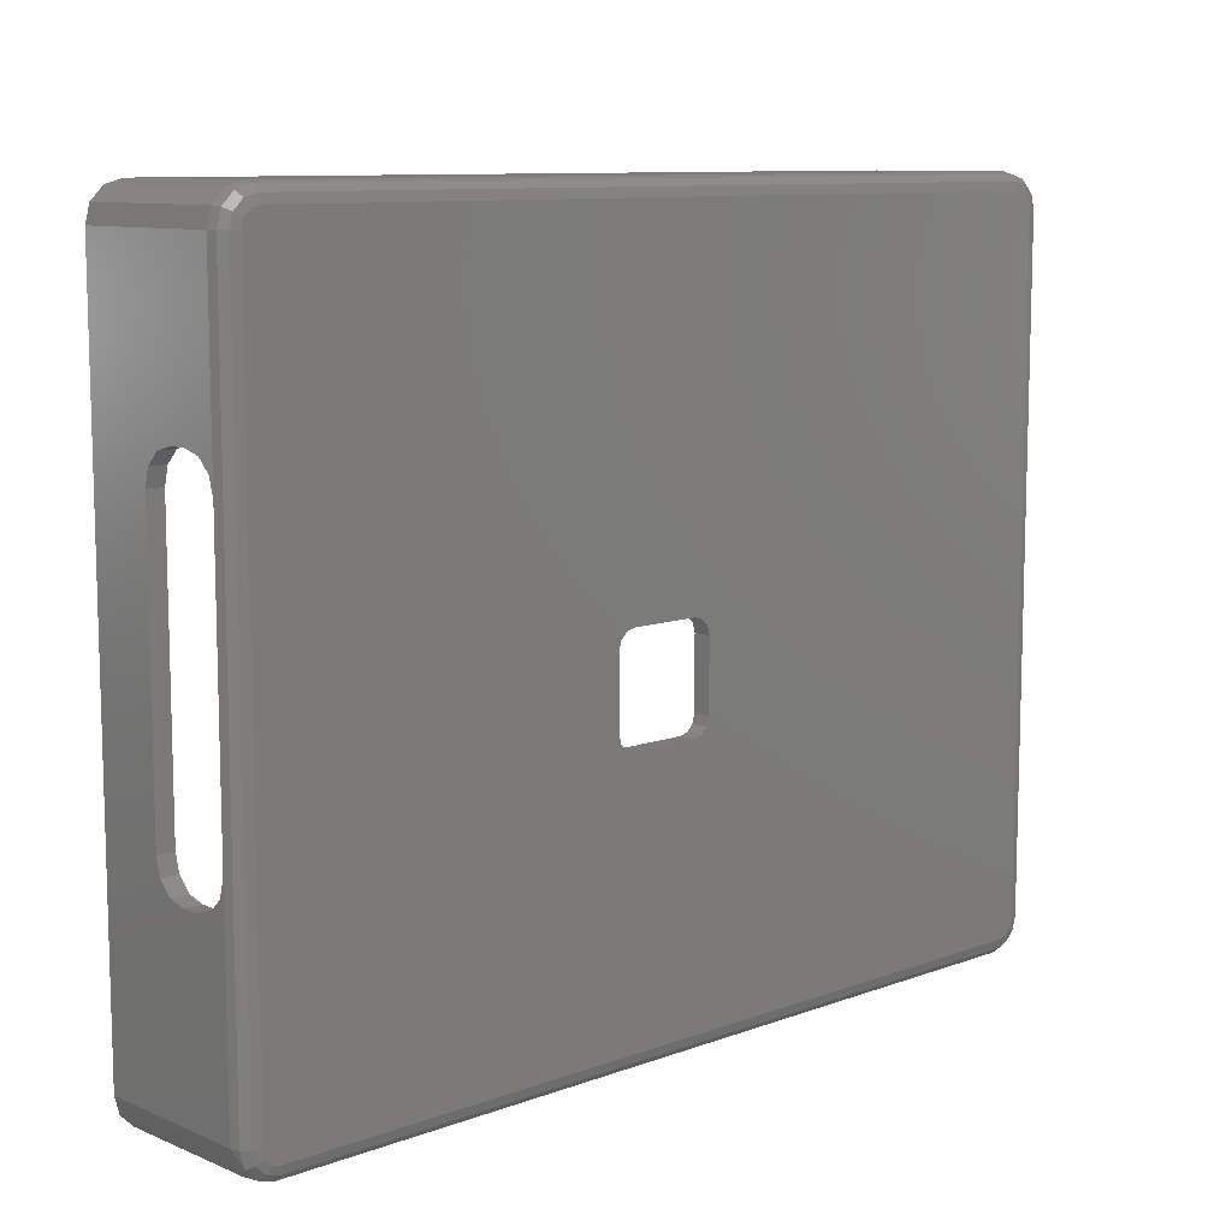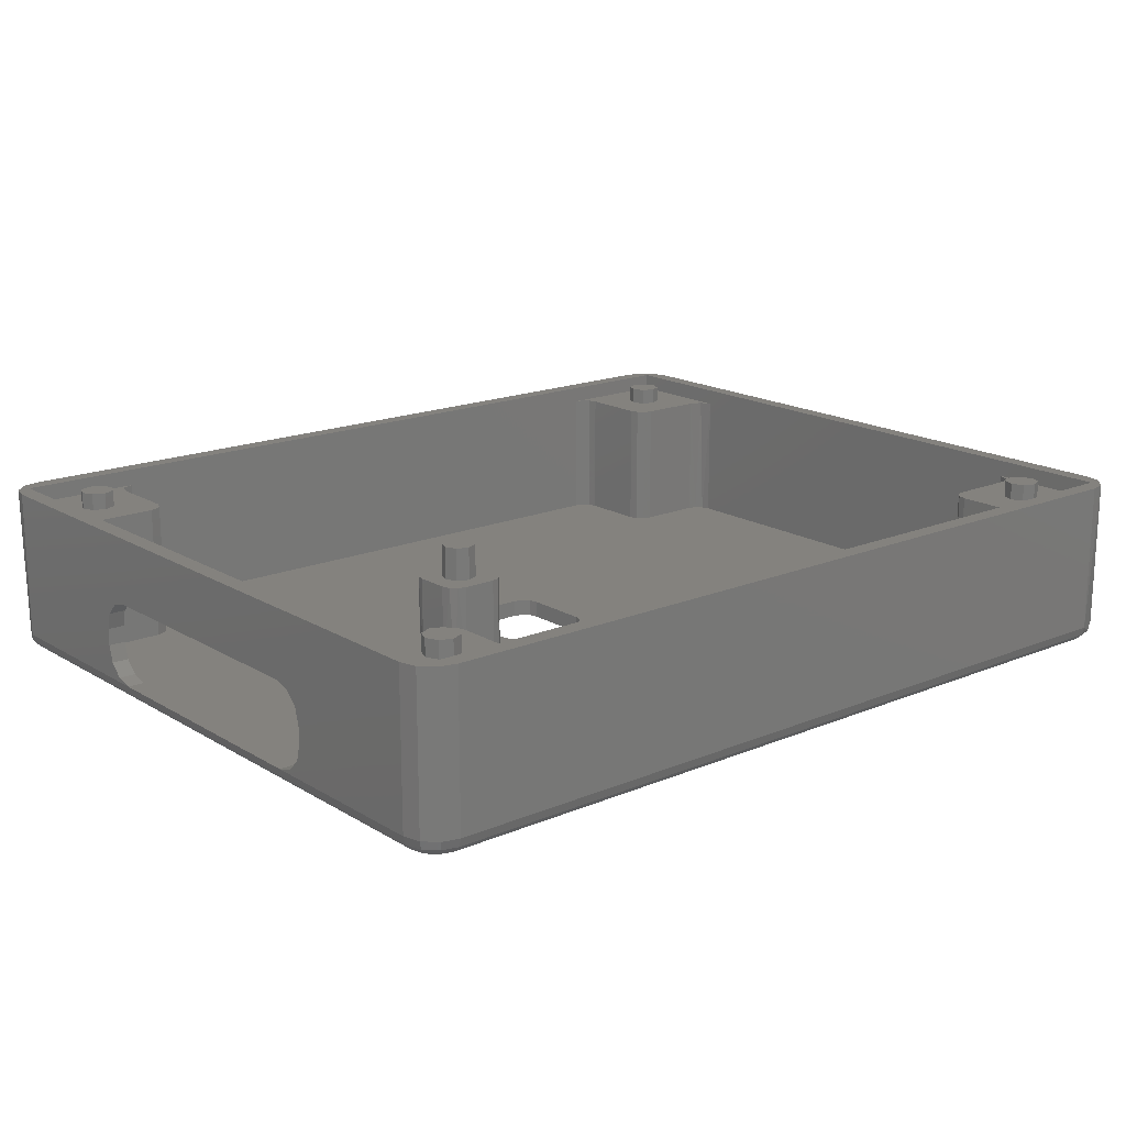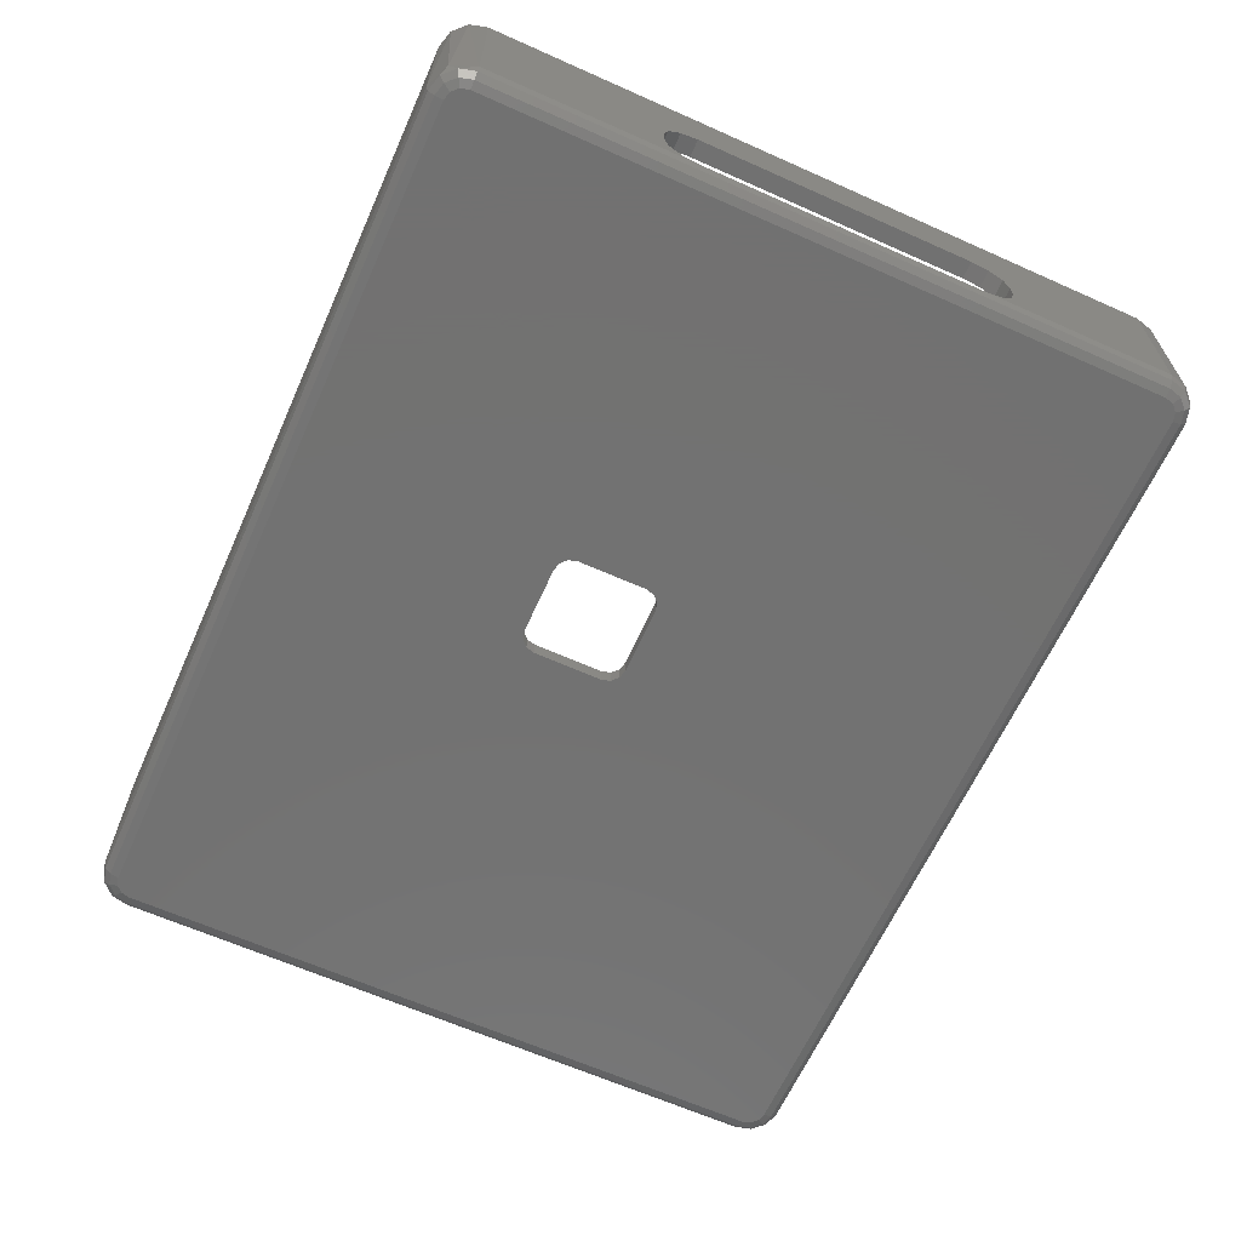
<metadata>
{"format":"stl","ext":"stl","renderer":"f3d","projection":"perspective","resolution":1024,"background":"white","views":[{"elev":9.9,"azim":136.7,"up":"+Y"},{"elev":17.2,"azim":140.0,"up":"+Z"},{"elev":-64.0,"azim":65.8,"up":"+Z"}]}
</metadata>
<code>
# stl→obj: 348 verts, 700 faces
v -19 -19 5
v -19 -21 5
v -18 -20 5
v -18.87 -21.5 5
v -18.5 -21.87 5
v -17.71 -20.71 5
v -18 -22 5
v -16 -22 5
v -17 -21 5
v -15.5 -21.87 5
v -15.13 -21.5 5
v -16.29 -20.71 5
v -15 -21 5
v -15 -19 5
v -16 -20 5
v -15.13 -18.5 5
v -15.5 -18.13 5
v -16.29 -19.29 5
v -16 -18 5
v -18 -18 5
v -17 -19 5
v -18.5 -18.13 5
v -18.87 -18.5 5
v -17.71 -19.29 5
v -16 -20 7
v -17.71 -19.29 7
v -17.71 -20.71 7
v -16.29 -20.71 7
v -17 -21 7
v -18 -20 7
v -17 -19 7
v -16.29 -19.29 7
v -15 -21 0
v -15 -19 0
v -16 -18 0
v -18 -18 0
v -19 -19 0
v -19 -21 0
v -18 -22 0
v -16 -22 0
v -7 8.676e-16 0
v -44 5.369e-15 0
v -18.5 -18.13 0
v -44.5 -0.134 0
v -44.87 -0.5 0
v -45 -5 0
v -45.13 -5.5 0
v -26.5 -20.13 0
v -45.5 -5.866 0
v -46 -6 0
v -27 -21 0
v -50 -6 0
v -50.5 -6.134 0
v -51 -7 0
v -50.87 -6.5 0
v -50.87 -34.5 0
v -50.5 -34.87 0
v -50 -35 0
v -46 -35 0
v -45.5 -35.13 0
v -45.13 -35.5 0
v -45 -36 0
v -26.87 -25.5 0
v -45 -40 0
v -44.87 -40.5 0
v -44 -41 0
v -44.5 -40.87 0
v -6.293 -40.71 0
v -6 -40 0
v -7 -41 0
v -5.707 -35.29 0
v -5 -35 0
v -15.29 -21.71 0
v -1 -35 0
v -0.5 -34.87 0
v -0.134 -34.5 0
v -4.182e-15 -34 0
v -3.45e-15 -28 -8.882e-16
v 1 -28 -6.818e-16
v 1 -12 -5.985e-16
v -1.016e-15 -7 0
v -0.2929 -6.293 0
v -1 -6 0
v -5 -6 0
v -5.5 -5.866 0
v -1.478e-15 -12 -7.772e-16
v -5.866 -5.5 0
v -6 -5 0
v -6 -1 0
v -6.293 -0.2929 0
v -18.5 -21.87 0
v -21 -25 0
v -18.87 -21.5 0
v -21 -21 0
v -18.87 -18.5 0
v -21.5 -20.13 0
v -15.29 -18.29 0
v -26 -20 0
v -22 -20 0
v -21.13 -20.5 0
v -21.13 -25.5 0
v -21.5 -25.87 0
v -6 -36 0
v -22 -26 0
v -26 -26 0
v -26.5 -25.87 0
v -27 -25 0
v -26.87 -20.5 0
v -45 -1 0
v -51 -34 0
v -44.5 -0.134 8
v -45 -1 8
v -44.87 -0.5 8
v -44 5.359e-15 8
v -45 -5 8
v -45.5 -5.866 8
v -46 -6 8
v -45.13 -5.5 8
v -50 -6 8
v -50.71 -6.293 8
v -51 -7 8
v -51 -41 9
v -51 -41 8
v -51 -34 8
v -51 6.246e-15 8
v -51 6.246e-15 9
v -50 -35 8
v -50.71 -34.71 8
v -46 -35 8
v -45.13 -35.5 8
v -45 -36 8
v -45.5 -35.13 8
v -45 -40 8
v -44.5 -40.87 8
v -44 -41 8
v -44.87 -40.5 8
v -5.021e-15 -41 9
v -6.063e-15 -41 8
v -7 -41 8
v -6.293 -40.71 8
v -6 -40 8
v -6 -36 8
v -5.707 -35.29 8
v -5 -35 8
v -1 -35 8
v -0.134 -34.5 8
v -4.191e-15 -34 8
v -0.5 -34.87 8
v 0 0 9
v 0 0 8
v -1.095e-15 -7 8
v -3.573e-15 -29 0.2679
v -3.718e-15 -30 2
v -3.663e-15 -29.73 1
v -3.663e-15 -29.73 4
v -3.718e-15 -30 3
v -3.47e-15 -28 5
v -3.573e-15 -29 4.732
v -1.355e-15 -11 4.732
v -1.487e-15 -12 5
v -1.239e-15 -10 3
v -1.265e-15 -10.27 4
v -1.265e-15 -10.27 1
v -1.239e-15 -10 2
v -1.355e-15 -11 0.2679
v 1 -29 0.2679
v 1 -30 2
v 1 -29.73 1
v 1 -40 9
v 1 -40 -2.954e-17
v 1 -30 3
v 1 -29.73 4
v 1 -29 4.732
v 1 -28 5
v 1 -12 5
v 1 -1 9
v 1 -11 4.732
v 1 -10.27 4
v 1 -10 3
v 1 -10 2
v 1 -1 4.839e-16
v 1 -10.27 1
v 1 -11 0.2679
v -0.134 -6.5 8
v -0.5 -6.134 8
v -1 -6 8
v -5 -6 8
v -5.866 -5.5 8
v -6 -5 8
v -5.5 -5.866 8
v -6 -1 8
v -6.5 -0.134 8
v -7 8.727e-16 8
v -6.134 -0.5 8
v -26 -20 -1
v -22 -20 -1
v -21.13 -20.5 -1
v -21 -21 -1
v -21.5 -20.13 -1
v -21 -25 -1
v -21.5 -25.87 -1
v -22 -26 -1
v -21.13 -25.5 -1
v -26 -26 -1
v -26.87 -25.5 -1
v -27 -25 -1
v -26.5 -25.87 -1
v -27 -21 -1
v -26.5 -20.13 -1
v -26.87 -20.5 -1
v -47 -3 8
v -49 -3 8
v -47.29 -3.707 8
v -48 -4 8
v -48.71 -3.707 8
v -48.71 -2.293 8
v -48 -2 8
v -47.29 -2.293 8
v -52 -1 9
v -52 -40 9
v -51.73 -41 9
v -51 -41.73 9
v -1 -42 9
v -9.772e-15 -41.73 9
v 0.7321 -41 9
v 0.7321 -1.093e-14 9
v -1.454e-15 0.7321 9
v -1 1 9
v -50 1 9
v -51 0.7321 9
v -51.73 -1.094e-13 9
v -50 -42 9
v -48 -39 8
v -47 -38 8
v -47.29 -38.71 8
v -48.71 -38.71 8
v -49 -38 8
v -48.71 -37.29 8
v -48 -37 8
v -47.29 -37.29 8
v -3 -37 8
v -2.293 -37.29 8
v -2 -38 8
v -2.293 -38.71 8
v -3 -39 8
v -3.707 -38.71 8
v -4 -38 8
v -3.707 -37.29 8
v -3 -2 8
v -3 -4 8
v -2.293 -3.707 8
v -3.707 -3.707 8
v -4 -3 8
v -3.707 -2.293 8
v -2.293 -2.293 8
v -2 -3 8
v -1 1 4.744e-16
v -50 1 1.691e-16
v -50 -42 4.02e-17
v -1 -42 2.067e-16
v -1 -6.902e-15 -1
v -0.134 -0.5 -1
v -3.663e-17 -1 -1
v -0.5 -0.134 -1
v -51 -1 -1
v -50.87 -0.5 -1
v -50.5 -0.134 -1
v -50 -41 -1
v -50.87 -40.5 -1
v -51 -40 -1
v -50.5 -40.87 -1
v -1 -41 -1
v -0.134 -40.5 -1
v -0.5 -40.87 -1
v -7.111e-15 -40 -1
v -50 -1.095e-13 -1
v -47 -3 9
v -48.71 -2.293 9
v -48.71 -3.707 9
v -47.29 -3.707 9
v -48 -4 9
v -49 -3 9
v -48 -2 9
v -47.29 -2.293 9
v -52 -1 1.245e-17
v -52 -40 -1.957e-16
v -47 -38 9
v -48.71 -37.29 9
v -48.71 -38.71 9
v -47.29 -38.71 9
v -48 -39 9
v -49 -38 9
v -48 -37 9
v -47.29 -37.29 9
v -2 -38 9
v -3.707 -37.29 9
v -3.707 -38.71 9
v -2.293 -38.71 9
v -3 -39 9
v -4 -38 9
v -3 -37 9
v -2.293 -37.29 9
v -2 -3 9
v -3.707 -2.293 9
v -3.707 -3.707 9
v -2.293 -3.707 9
v -3 -4 9
v -4 -3 9
v -3 -2 9
v -2.293 -2.293 9
v 1.61e-15 0.7321 1.776e-15
v 0.7321 -1.343e-14 8.882e-16
v 0.4142 -41.41 0
v -51.41 0.4142 0
v -51.73 -41 0
v -51 -41.73 8.882e-16
v 0.866 -1 -0.5
v 0.5 -40 -0.866
v 0.866 -40 -0.5
v 0.5 -1 -0.866
v 0.616 -0.06699 -0.5
v 0.299 -0.25 -0.866
v -0.25 0.299 -0.866
v -0.06699 0.616 -0.5
v -1 0.866 -0.5
v -1 0.5 -0.866
v -50 0.866 -0.5
v -50 0.5 -0.866
v -50.93 0.616 -0.5
v -50.75 0.299 -0.866
v -51.3 -0.25 -0.866
v -51.62 -0.06699 -0.5
v -51.5 -1 -0.866
v -51.87 -1 -0.5
v -51.87 -40 -0.5
v -51.5 -40 -0.866
v -51.62 -40.93 -0.5
v -51.3 -40.75 -0.866
v -50.75 -41.3 -0.866
v -50.93 -41.62 -0.5
v -50 -41.87 -0.5
v -50 -41.5 -0.866
v -1 -41.87 -0.5
v -1 -41.5 -0.866
v -0.06699 -41.62 -0.5
v -0.25 -41.3 -0.866
v 0.299 -40.75 -0.866
v 0.616 -40.93 -0.5
f 1 2 3
f 4 5 6
f 7 8 9
f 10 11 12
f 13 14 15
f 16 17 18
f 19 20 21
f 22 23 24
f 18 15 14
f 12 9 8
f 6 3 2
f 24 21 20
f 1 3 24
f 7 9 6
f 13 15 12
f 19 21 18
f 18 14 16
f 1 24 23
f 2 4 6
f 8 10 12
f 17 19 18
f 6 5 7
f 24 20 22
f 11 13 12
f 25 15 18
f 21 24 26
f 3 6 27
f 9 12 28
f 15 25 12
f 29 27 6
f 30 26 24
f 31 32 18
f 25 18 32
f 9 28 29
f 29 6 9
f 18 21 31
f 25 28 12
f 26 31 21
f 30 24 3
f 27 30 3
f 14 13 33
f 34 14 33
f 35 36 20
f 19 35 20
f 37 38 2
f 1 37 2
f 8 7 39
f 40 8 39
f 28 25 32
f 31 26 32
f 27 29 28
f 32 26 28
f 26 30 27
f 28 26 27
f 41 42 43
f 44 45 42
f 46 47 48
f 49 50 51
f 52 53 54
f 55 54 53
f 56 57 58
f 59 60 51
f 61 62 63
f 64 65 66
f 67 66 65
f 68 69 70
f 71 72 73
f 74 75 76
f 77 78 72
f 79 80 78
f 81 82 83
f 84 85 86
f 87 88 35
f 89 90 41
f 39 91 92
f 93 38 94
f 37 95 96
f 43 36 41
f 35 97 87
f 34 33 78
f 73 40 71
f 98 99 43
f 96 100 37
f 94 92 93
f 101 102 103
f 104 105 70
f 106 63 62
f 107 51 60
f 108 48 47
f 42 45 109
f 51 50 59
f 56 58 110
f 70 69 103
f 77 72 74
f 81 83 84
f 35 88 36
f 92 91 93
f 41 36 88
f 34 78 86
f 71 40 101
f 43 99 95
f 103 102 70
f 70 105 66
f 108 47 49
f 110 58 59
f 41 88 89
f 101 40 92
f 66 105 106
f 92 40 39
f 109 46 42
f 54 110 59
f 62 64 66
f 76 77 74
f 86 81 84
f 38 37 100
f 33 73 78
f 99 96 95
f 102 104 70
f 51 108 49
f 46 48 98
f 73 72 78
f 86 85 97
f 87 97 85
f 106 62 66
f 59 50 54
f 86 78 80
f 46 98 42
f 42 98 43
f 50 52 54
f 103 71 101
f 100 94 38
f 61 63 107
f 86 97 34
f 60 61 107
f 111 44 42
f 112 109 45
f 44 111 113
f 111 42 114
f 113 45 44
f 113 112 45
f 46 109 112
f 115 46 112
f 50 116 117
f 47 115 118
f 115 47 46
f 49 116 50
f 49 118 116
f 49 47 118
f 52 50 117
f 119 52 117
f 55 120 121
f 53 52 119
f 121 54 55
f 120 53 119
f 120 55 53
f 122 123 124
f 121 125 126
f 121 110 54
f 122 121 126
f 121 124 110
f 124 121 122
f 124 56 110
f 127 58 57
f 56 124 128
f 57 56 128
f 57 128 127
f 127 129 59
f 58 127 59
f 62 130 131
f 60 129 132
f 129 60 59
f 61 130 62
f 61 132 130
f 61 60 132
f 131 133 64
f 62 131 64
f 67 134 135
f 64 133 136
f 134 67 65
f 67 135 66
f 65 136 134
f 65 64 136
f 137 138 139
f 135 123 122
f 139 70 66
f 137 135 122
f 139 66 135
f 139 135 137
f 140 68 70
f 68 141 69
f 140 70 139
f 68 140 141
f 141 142 103
f 69 141 103
f 71 143 144
f 143 103 142
f 71 144 72
f 143 71 103
f 74 72 144
f 145 74 144
f 77 146 147
f 75 145 148
f 145 75 74
f 76 146 77
f 76 148 146
f 76 75 148
f 149 150 151
f 147 138 137
f 152 78 77
f 77 153 154
f 147 155 156
f 147 157 158
f 151 159 160
f 151 161 162
f 81 163 164
f 81 86 165
f 137 149 151
f 152 77 154
f 155 147 158
f 159 151 162
f 163 81 165
f 156 77 147
f 151 160 157
f 161 151 81
f 156 153 77
f 147 137 151
f 157 147 151
f 81 164 161
f 166 79 78
f 153 167 168
f 166 152 154
f 152 166 78
f 154 168 166
f 154 153 168
f 169 170 171
f 79 166 170
f 167 171 170
f 172 173 169
f 174 175 176
f 177 178 176
f 179 180 181
f 182 183 181
f 80 181 183
f 169 171 172
f 169 173 174
f 177 176 175
f 182 181 180
f 166 168 170
f 178 179 176
f 176 169 174
f 179 181 176
f 168 167 170
f 182 180 164
f 86 80 183
f 182 163 165
f 163 182 164
f 165 183 182
f 165 86 183
f 184 82 81
f 185 186 83
f 81 151 184
f 82 185 83
f 82 184 185
f 186 187 84
f 83 186 84
f 88 188 189
f 85 187 190
f 187 85 84
f 87 188 88
f 87 190 188
f 87 85 190
f 189 191 89
f 88 189 89
f 41 192 193
f 89 191 194
f 192 41 90
f 194 192 90
f 194 90 89
f 126 125 114
f 193 150 149
f 193 42 41
f 114 193 149
f 126 114 149
f 193 114 42
f 195 196 99
f 195 99 98
f 197 198 94
f 99 196 199
f 197 100 96
f 100 197 94
f 96 199 197
f 96 99 199
f 198 200 92
f 198 92 94
f 201 202 104
f 92 200 203
f 201 102 101
f 102 201 104
f 101 203 201
f 101 92 203
f 202 204 105
f 202 105 104
f 205 206 107
f 105 204 207
f 205 63 106
f 63 205 107
f 106 207 205
f 106 105 207
f 206 208 51
f 206 51 107
f 209 195 98
f 51 208 210
f 209 48 108
f 48 209 98
f 108 210 209
f 108 51 210
f 115 112 211
f 113 111 125
f 114 125 111
f 120 119 212
f 117 116 115
f 118 115 116
f 213 214 117
f 215 212 119
f 216 217 125
f 115 211 213
f 120 212 125
f 213 117 115
f 216 125 212
f 112 113 217
f 121 120 125
f 214 215 119
f 211 112 218
f 125 217 113
f 218 112 217
f 119 117 214
f 219 220 122
f 221 222 122
f 223 224 137
f 225 169 137
f 176 226 149
f 227 228 149
f 229 230 126
f 231 219 126
f 122 126 219
f 149 137 176
f 221 122 220
f 225 137 224
f 126 230 231
f 222 232 122
f 226 227 149
f 137 122 223
f 137 169 176
f 223 122 232
f 228 229 149
f 229 126 149
f 123 135 134
f 136 133 233
f 131 130 129
f 132 129 130
f 128 124 123
f 234 235 133
f 233 236 123
f 237 238 127
f 239 240 129
f 136 233 123
f 131 129 240
f 234 133 131
f 237 127 128
f 136 123 134
f 129 127 239
f 235 233 133
f 238 239 127
f 123 236 237
f 237 128 123
f 240 234 131
f 145 144 241
f 143 142 144
f 140 139 138
f 147 146 138
f 242 243 145
f 244 245 138
f 246 247 141
f 248 241 144
f 145 241 242
f 138 146 148
f 138 245 140
f 248 144 142
f 248 142 247
f 142 141 247
f 148 145 243
f 245 246 141
f 138 148 243
f 245 141 140
f 243 244 138
f 164 179 161
f 179 164 180
f 177 175 160
f 161 179 178
f 177 159 162
f 159 177 160
f 162 178 177
f 162 161 178
f 175 174 157
f 175 157 160
f 172 171 156
f 157 174 173
f 172 155 158
f 155 172 156
f 158 173 172
f 158 157 173
f 171 167 153
f 171 153 156
f 150 193 192
f 194 191 249
f 189 188 190
f 187 186 250
f 185 184 150
f 151 150 184
f 251 250 186
f 252 253 189
f 254 249 191
f 150 192 194
f 187 250 252
f 252 189 187
f 254 191 253
f 253 191 189
f 190 187 189
f 255 256 150
f 249 255 150
f 185 150 256
f 150 194 249
f 186 185 256
f 251 186 256
f 228 257 229
f 258 229 257
f 232 259 260
f 223 232 260
f 261 262 263
f 262 261 264
f 265 266 267
f 268 269 270
f 269 268 271
f 272 273 274
f 261 199 196
f 263 198 197
f 275 203 200
f 272 202 201
f 268 207 204
f 270 206 205
f 265 210 208
f 276 195 209
f 197 261 263
f 205 268 270
f 195 261 196
f 198 275 200
f 204 202 272
f 208 206 270
f 210 276 209
f 207 268 205
f 265 208 270
f 195 276 261
f 204 272 268
f 198 263 275
f 272 201 203
f 275 273 272
f 276 210 265
f 275 272 203
f 265 267 276
f 197 199 261
f 277 211 218
f 217 216 278
f 212 215 279
f 214 213 280
f 211 277 213
f 281 279 215
f 282 278 216
f 283 284 218
f 277 218 284
f 214 280 281
f 281 215 214
f 218 217 283
f 277 280 213
f 278 283 217
f 282 216 212
f 279 282 212
f 219 285 220
f 286 220 285
f 287 234 240
f 239 238 288
f 237 236 289
f 233 235 290
f 234 287 235
f 291 289 236
f 292 288 238
f 293 294 240
f 287 240 294
f 233 290 291
f 291 236 233
f 240 239 293
f 287 290 235
f 288 293 239
f 292 238 237
f 289 292 237
f 295 243 242
f 241 248 296
f 247 246 297
f 245 244 298
f 243 295 244
f 299 297 246
f 300 296 248
f 301 302 242
f 295 242 302
f 245 298 299
f 299 246 245
f 242 241 301
f 295 298 244
f 296 301 241
f 300 248 247
f 297 300 247
f 303 256 255
f 249 254 304
f 253 252 305
f 250 251 306
f 256 303 251
f 307 305 252
f 308 304 254
f 309 310 255
f 303 255 310
f 250 306 307
f 307 252 250
f 255 249 309
f 303 306 251
f 304 309 249
f 308 254 253
f 305 308 253
f 280 277 284
f 283 278 284
f 279 281 280
f 284 278 279
f 284 279 280
f 278 282 279
f 290 287 294
f 293 288 294
f 289 291 290
f 294 288 290
f 288 292 289
f 290 288 289
f 298 295 302
f 301 296 302
f 297 299 298
f 302 296 298
f 296 300 297
f 298 296 297
f 306 303 307
f 310 309 304
f 308 305 307
f 310 304 307
f 310 307 303
f 304 308 307
f 34 16 14
f 35 19 17
f 16 34 97
f 17 16 97
f 17 97 35
f 40 10 8
f 33 13 11
f 10 40 73
f 11 10 73
f 11 73 33
f 36 22 20
f 95 1 23
f 1 95 37
f 43 22 36
f 43 23 22
f 43 95 23
f 38 4 2
f 91 7 5
f 7 91 39
f 93 4 38
f 93 5 4
f 93 91 5
f 226 176 181
f 311 228 227
f 228 311 257
f 312 226 181
f 312 227 226
f 312 311 227
f 224 223 260
f 170 169 225
f 224 260 313
f 225 224 313
f 225 313 170
f 230 229 258
f 285 219 231
f 230 258 314
f 231 230 314
f 231 314 285
f 315 220 286
f 316 222 221
f 222 259 232
f 221 220 315
f 316 259 222
f 221 315 316
f 317 80 79
f 80 317 181
f 318 275 263
f 79 170 319
f 320 318 263
f 319 320 317
f 319 317 79
f 318 320 319
f 321 322 323
f 324 321 323
f 322 320 263
f 321 181 317
f 324 311 312
f 311 325 257
f 326 264 261
f 264 323 322
f 320 322 321
f 262 322 263
f 321 324 312
f 323 264 326
f 317 320 321
f 321 312 181
f 322 262 264
f 325 311 324
f 326 325 324
f 326 324 323
f 257 327 258
f 326 276 328
f 276 326 261
f 325 327 257
f 325 328 327
f 325 326 328
f 329 330 331
f 332 329 331
f 330 328 276
f 329 258 327
f 332 285 314
f 332 333 334
f 331 266 265
f 330 276 267
f 333 332 331
f 314 329 332
f 328 329 327
f 285 332 334
f 265 333 331
f 329 314 258
f 266 331 330
f 329 328 330
f 330 267 266
f 285 335 286
f 333 270 336
f 270 333 265
f 334 335 285
f 334 336 335
f 334 333 336
f 337 338 339
f 340 337 339
f 338 336 270
f 337 286 335
f 340 316 315
f 316 341 259
f 342 271 268
f 269 339 338
f 336 338 337
f 269 338 270
f 337 340 315
f 339 271 342
f 335 336 337
f 337 315 286
f 339 269 271
f 341 316 340
f 342 341 340
f 342 340 339
f 259 343 260
f 342 272 344
f 272 342 268
f 341 343 259
f 341 344 343
f 341 342 344
f 345 346 347
f 348 345 347
f 346 344 272
f 345 260 343
f 348 170 313
f 348 318 319
f 318 273 275
f 274 347 346
f 344 346 345
f 274 346 272
f 345 348 313
f 347 318 348
f 343 344 345
f 345 313 260
f 347 274 273
f 170 348 319
f 347 273 318

</code>
